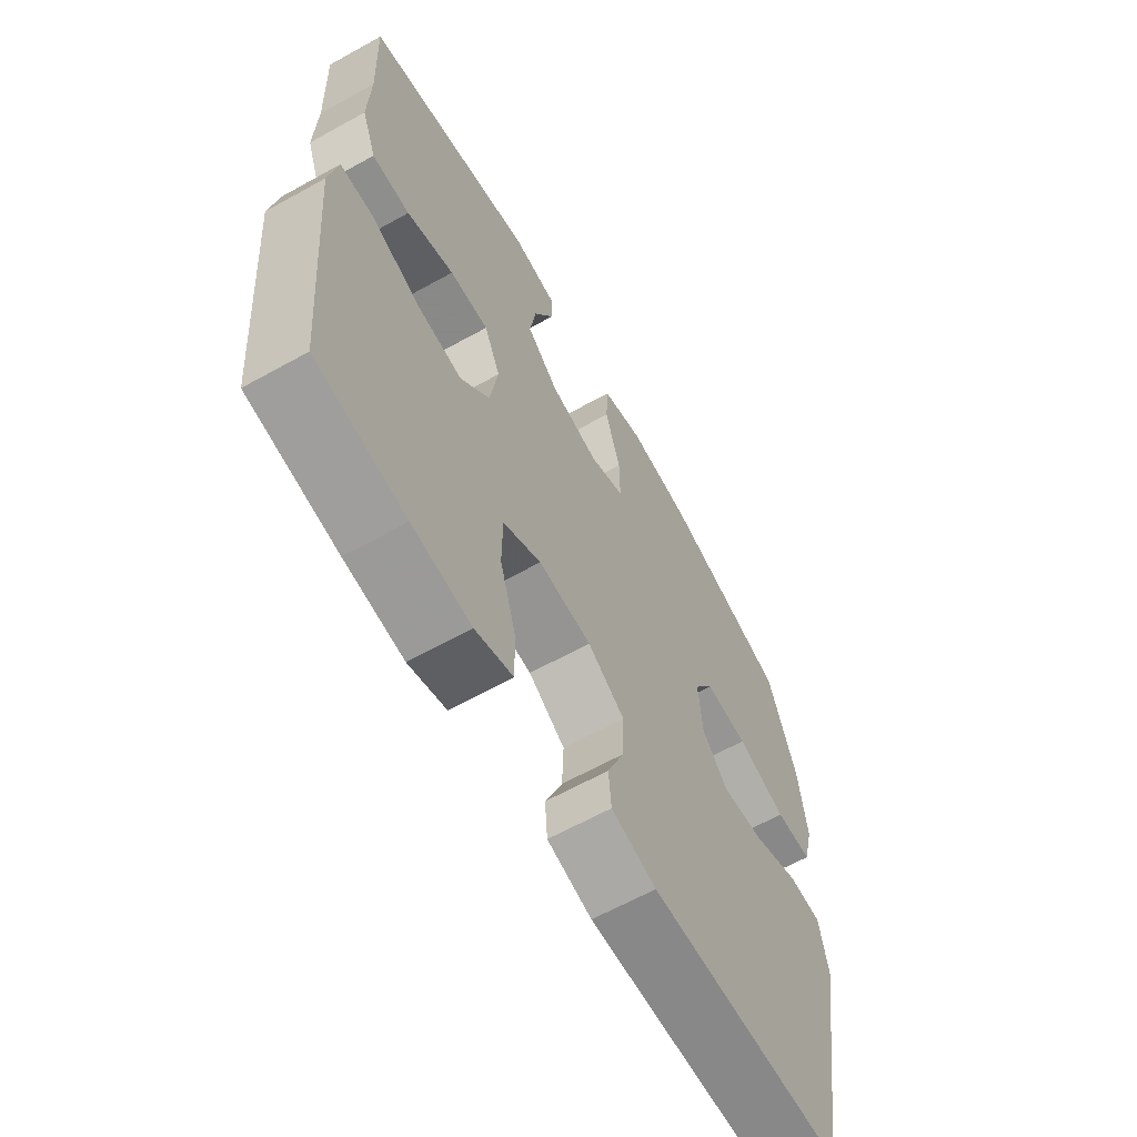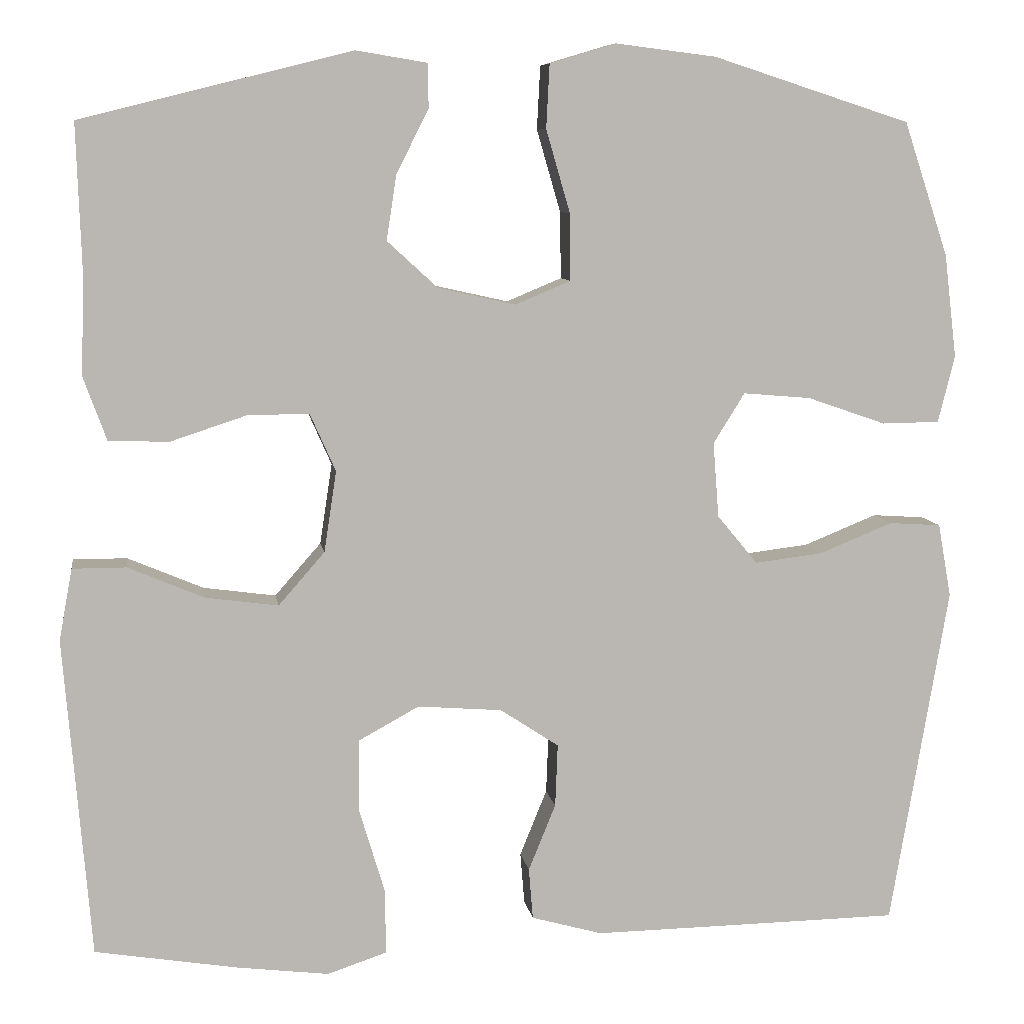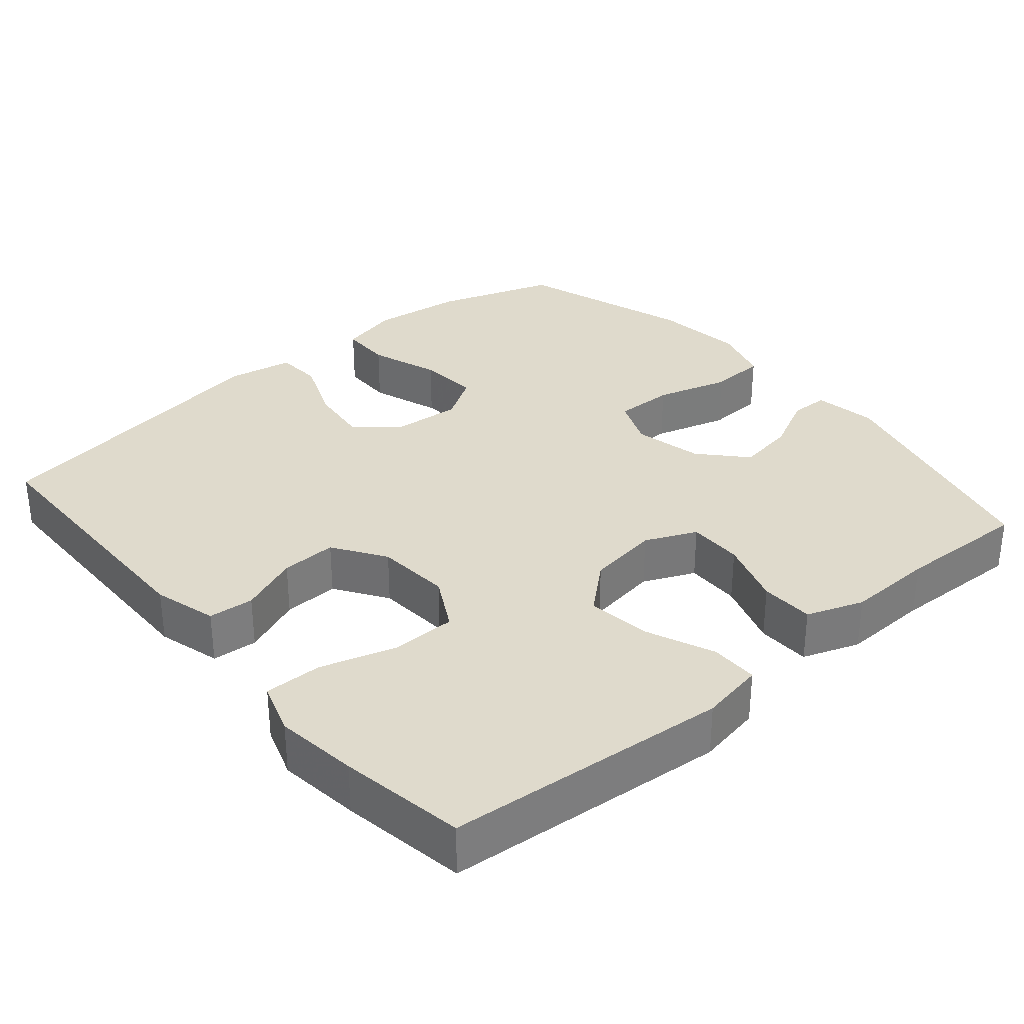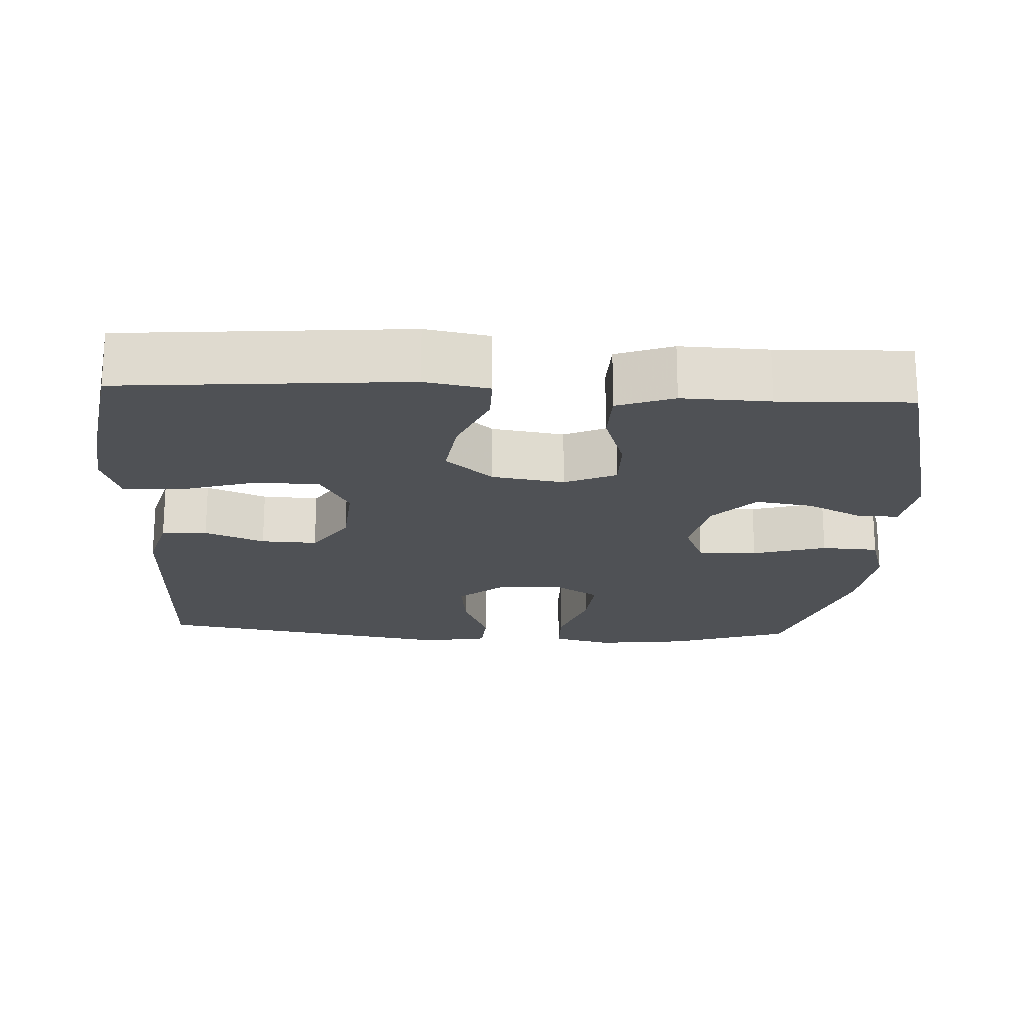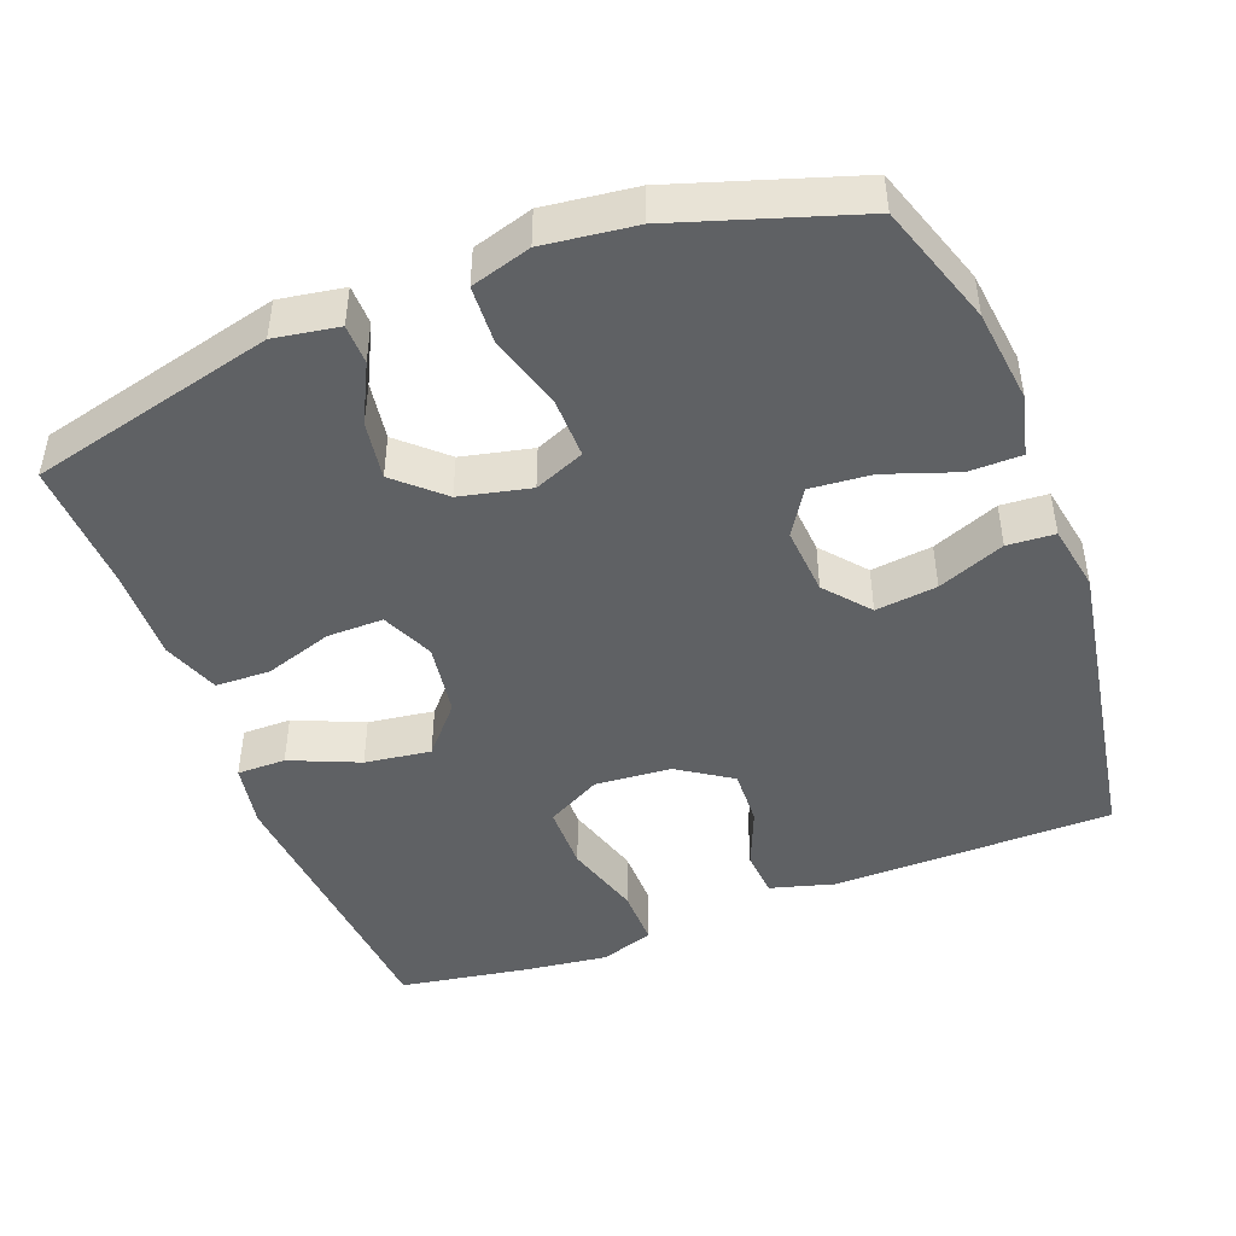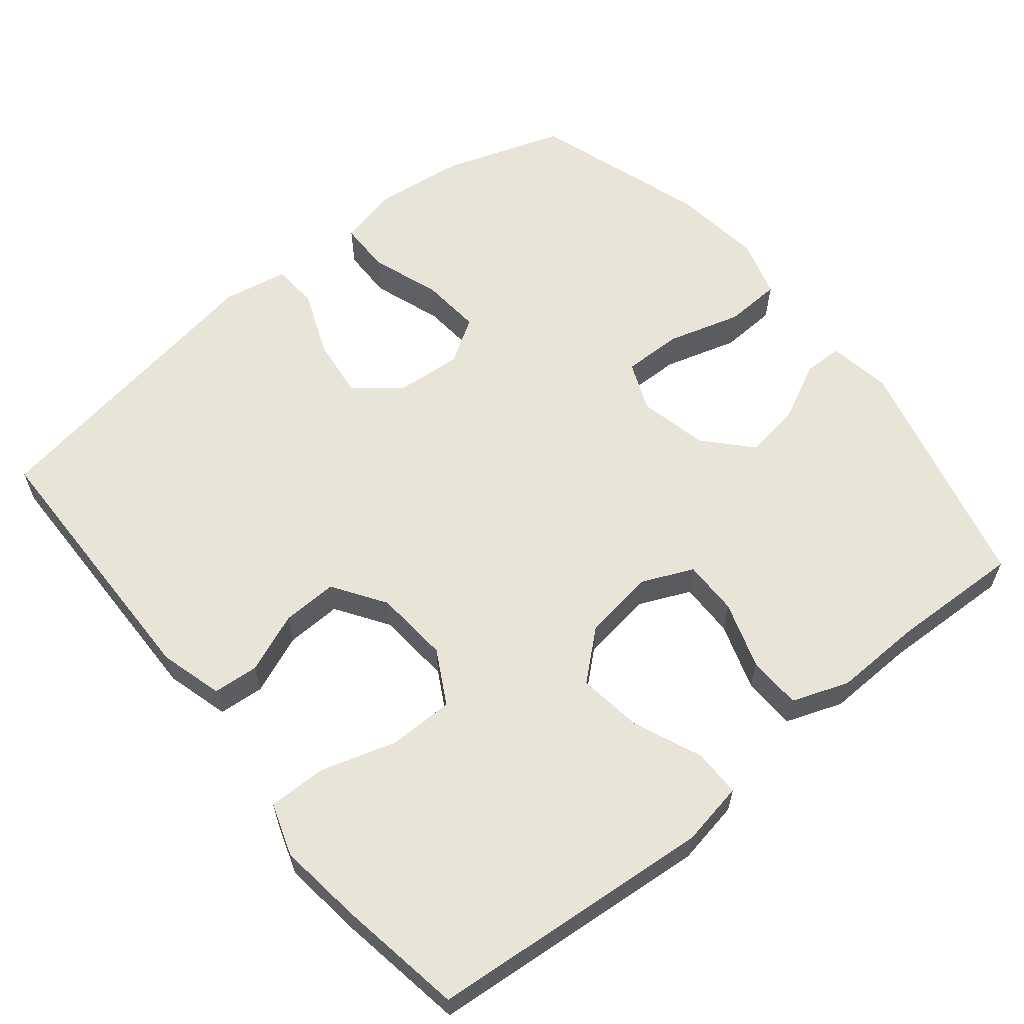
<metadata>
{"format":"obj","ext":"obj","renderer":"f3d","projection":"perspective","resolution":1024,"background":"white","views":[{"elev":-63.6,"azim":-60.7,"up":"+Z"},{"elev":8.1,"azim":-8.5,"up":"+Z"},{"elev":32.5,"azim":-130.3,"up":"+Y"},{"elev":-19.9,"azim":-93.0,"up":"+Y"},{"elev":-45.9,"azim":20.9,"up":"+Y"},{"elev":60.6,"azim":-129.0,"up":"+Y"}]}
</metadata>
<code>
v -0.5 0.07 0.5
v -0.173 0.07 0.582
v -0.087 0.07 0.568
v -0.086 0.07 0.515
v -0.125 0.07 0.437
v -0.137 0.07 0.359
v -0.076 0.07 0.303
v 0.018 0.07 0.282
v 0.085 0.07 0.31
v 0.084 0.07 0.391
v 0.055 0.07 0.491
v 0.059 0.07 0.568
v 0.139 0.07 0.592
v 0.261 0.07 0.577
v 0.5 0.07 0.5
v 0.554 0.07 0.338
v 0.569 0.07 0.213
v 0.549 0.07 0.132
v 0.479 0.07 0.131
v 0.384 0.07 0.164
v 0.302 0.07 0.171
v 0.264 0.07 0.11
v 0.271 0.07 0.019
v 0.32 0.07 -0.04
v 0.402 0.07 -0.03
v 0.491 0.07 0.006
v 0.554 0.07 0.002
v 0.57 0.07 -0.087
v 0.5 0.07 -0.5
v 0.258 0.07 -0.504
v 0.126 0.07 -0.506
v 0.04 0.07 -0.482
v 0.035 0.07 -0.42
v 0.068 0.07 -0.339
v 0.071 0.07 -0.263
v 0 0.07 -0.216
v -0.102 0.07 -0.208
v -0.175 0.07 -0.248
v -0.176 0.07 -0.336
v -0.145 0.07 -0.439
v -0.144 0.07 -0.518
v -0.216 0.07 -0.542
v -0.329 0.07 -0.528
v -0.5 0.07 -0.5
v -0.532 0.07 -0.114
v -0.516 0.07 -0.027
v -0.451 0.07 -0.027
v -0.359 0.07 -0.066
v -0.271 0.07 -0.078
v -0.215 0.07 -0.014
v -0.2 0.07 0.084
v -0.231 0.07 0.154
v -0.306 0.07 0.153
v -0.397 0.07 0.123
v -0.47 0.07 0.125
v -0.498 0.07 0.202
v -0.494 0.07 0.321
v -0.5 0 0.5
v -0.173 0 0.582
v -0.087 0 0.568
v -0.086 0 0.515
v -0.125 0 0.437
v -0.137 0 0.359
v -0.076 0 0.303
v 0.018 0 0.282
v 0.085 0 0.31
v 0.084 0 0.391
v 0.055 0 0.491
v 0.059 0 0.568
v 0.139 0 0.592
v 0.261 0 0.577
v 0.5 0 0.5
v 0.554 0 0.338
v 0.569 0 0.213
v 0.549 0 0.132
v 0.479 0 0.131
v 0.384 0 0.164
v 0.302 0 0.171
v 0.264 0 0.11
v 0.271 0 0.019
v 0.32 0 -0.04
v 0.402 0 -0.03
v 0.491 0 0.006
v 0.554 0 0.002
v 0.57 0 -0.087
v 0.5 0 -0.5
v 0.258 0 -0.504
v 0.126 0 -0.506
v 0.04 0 -0.482
v 0.035 0 -0.42
v 0.068 0 -0.339
v 0.071 0 -0.263
v 0 0 -0.216
v -0.102 0 -0.208
v -0.175 0 -0.248
v -0.176 0 -0.336
v -0.145 0 -0.439
v -0.144 0 -0.518
v -0.216 0 -0.542
v -0.329 0 -0.528
v -0.5 0 -0.5
v -0.532 0 -0.114
v -0.516 0 -0.027
v -0.451 0 -0.027
v -0.359 0 -0.066
v -0.271 0 -0.078
v -0.215 0 -0.014
v -0.2 0 0.084
v -0.231 0 0.154
v -0.306 0 0.153
v -0.397 0 0.123
v -0.47 0 0.125
v -0.498 0 0.202
v -0.494 0 0.321
f 55 56 57
f 54 55 57
f 53 54 57
f 1 2 3
f 57 1 3
f 53 57 3
f 52 53 3
f 46 47 48
f 45 46 48
f 44 45 48
f 43 44 48
f 42 43 48
f 41 42 48
f 40 41 48
f 39 40 48
f 38 39 48 49
f 37 38 49 50
f 32 33 34
f 31 32 34
f 30 31 34
f 29 30 34
f 28 29 34
f 27 28 34
f 26 27 34
f 25 26 34
f 24 25 34 35
f 23 24 35 36
f 18 19 20
f 17 18 20
f 16 17 20
f 15 16 20
f 14 15 20
f 13 14 20
f 12 13 20
f 11 12 20
f 10 11 20
f 9 10 20 21
f 8 9 21 22
f 3 4 5
f 52 3 5
f 51 52 5 6
f 37 50 51
f 36 37 51
f 23 36 51
f 22 23 51
f 8 22 51
f 7 8 51
f 6 7 51
f 114 113 112
f 114 112 111
f 114 111 110
f 60 59 58
f 60 58 114
f 60 114 110
f 60 110 109
f 105 104 103
f 105 103 102
f 105 102 101
f 105 101 100
f 105 100 99
f 105 99 98
f 105 98 97
f 105 97 96
f 106 105 96 95
f 107 106 95 94
f 91 90 89
f 91 89 88
f 91 88 87
f 91 87 86
f 91 86 85
f 91 85 84
f 91 84 83
f 91 83 82
f 92 91 82 81
f 93 92 81 80
f 77 76 75
f 77 75 74
f 77 74 73
f 77 73 72
f 77 72 71
f 77 71 70
f 77 70 69
f 77 69 68
f 77 68 67
f 78 77 67 66
f 79 78 66 65
f 62 61 60
f 62 60 109
f 63 62 109 108
f 108 107 94
f 108 94 93
f 108 93 80
f 108 80 79
f 108 79 65
f 108 65 64
f 108 64 63
f 1 58 59 2
f 2 59 60 3
f 3 60 61 4
f 4 61 62 5
f 5 62 63 6
f 6 63 64 7
f 7 64 65 8
f 8 65 66 9
f 9 66 67 10
f 10 67 68 11
f 11 68 69 12
f 12 69 70 13
f 13 70 71 14
f 14 71 72 15
f 15 72 73 16
f 16 73 74 17
f 17 74 75 18
f 18 75 76 19
f 19 76 77 20
f 20 77 78 21
f 21 78 79 22
f 22 79 80 23
f 23 80 81 24
f 24 81 82 25
f 25 82 83 26
f 26 83 84 27
f 27 84 85 28
f 28 85 86 29
f 29 86 87 30
f 30 87 88 31
f 31 88 89 32
f 32 89 90 33
f 33 90 91 34
f 34 91 92 35
f 35 92 93 36
f 36 93 94 37
f 37 94 95 38
f 38 95 96 39
f 39 96 97 40
f 40 97 98 41
f 41 98 99 42
f 42 99 100 43
f 43 100 101 44
f 44 101 102 45
f 45 102 103 46
f 46 103 104 47
f 47 104 105 48
f 48 105 106 49
f 49 106 107 50
f 50 107 108 51
f 51 108 109 52
f 52 109 110 53
f 53 110 111 54
f 54 111 112 55
f 55 112 113 56
f 56 113 114 57
f 57 114 58 1

</code>
